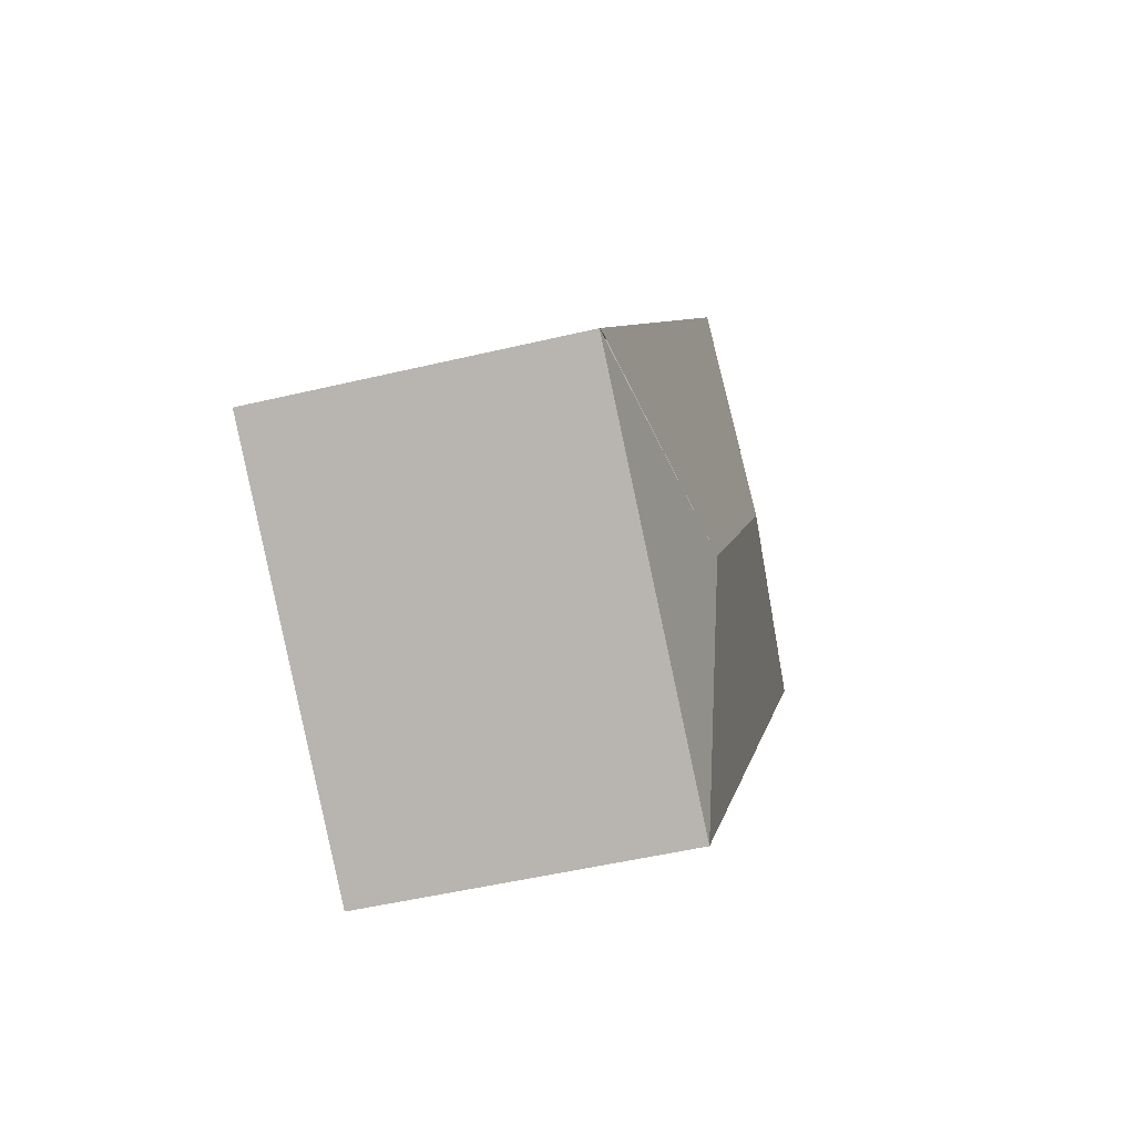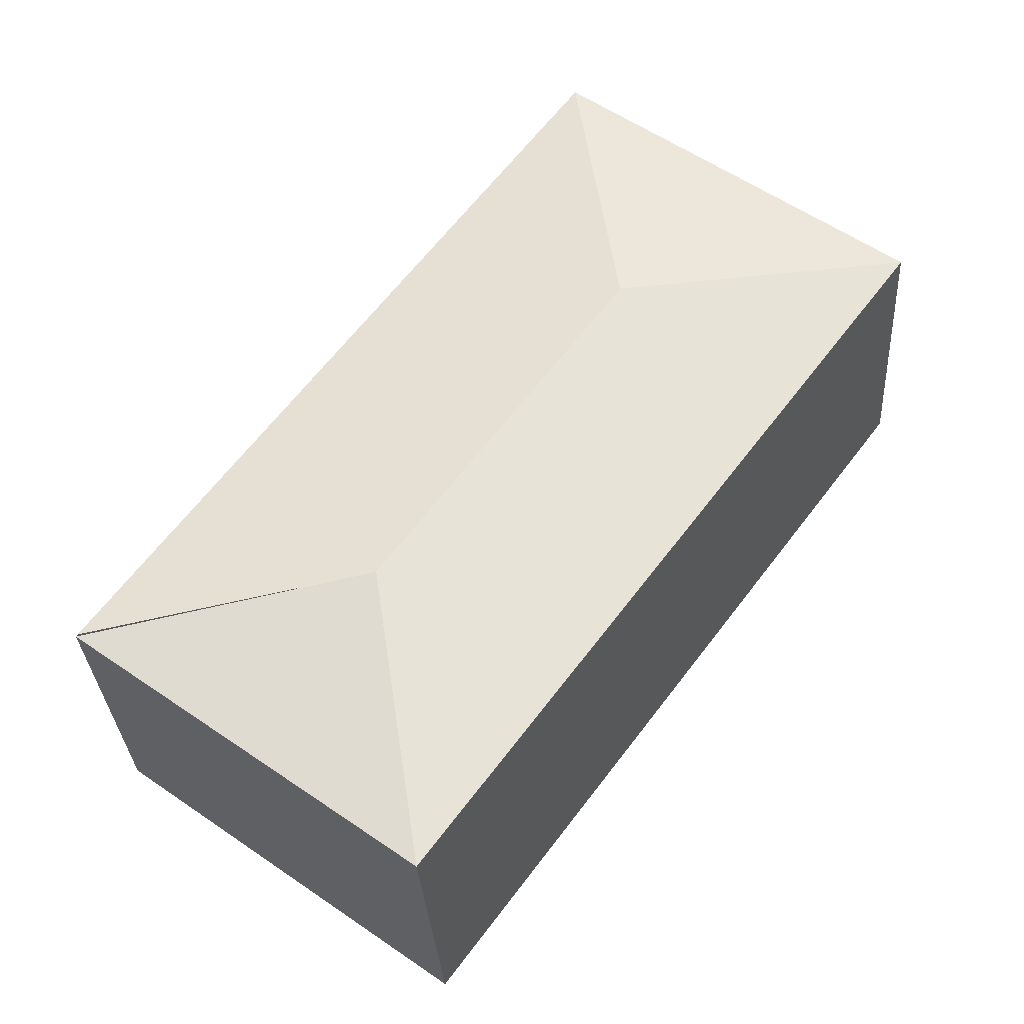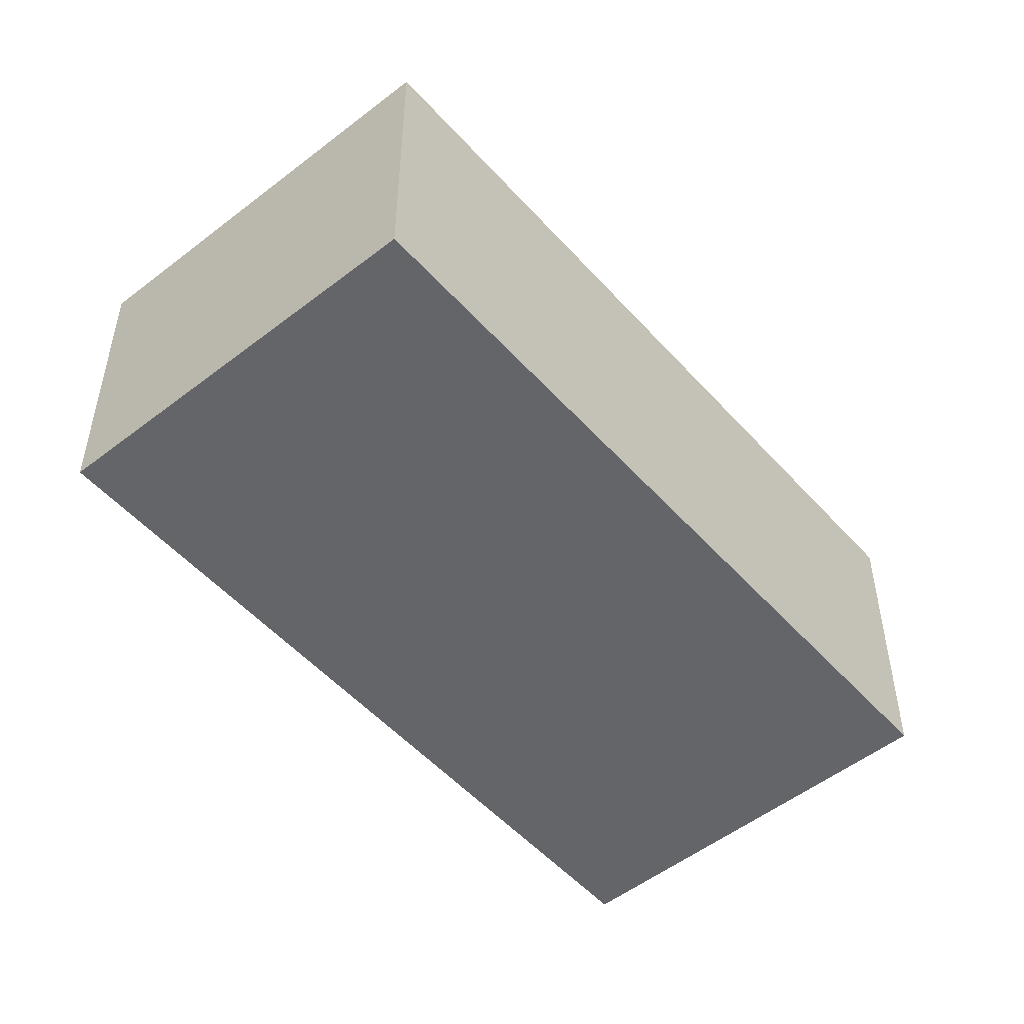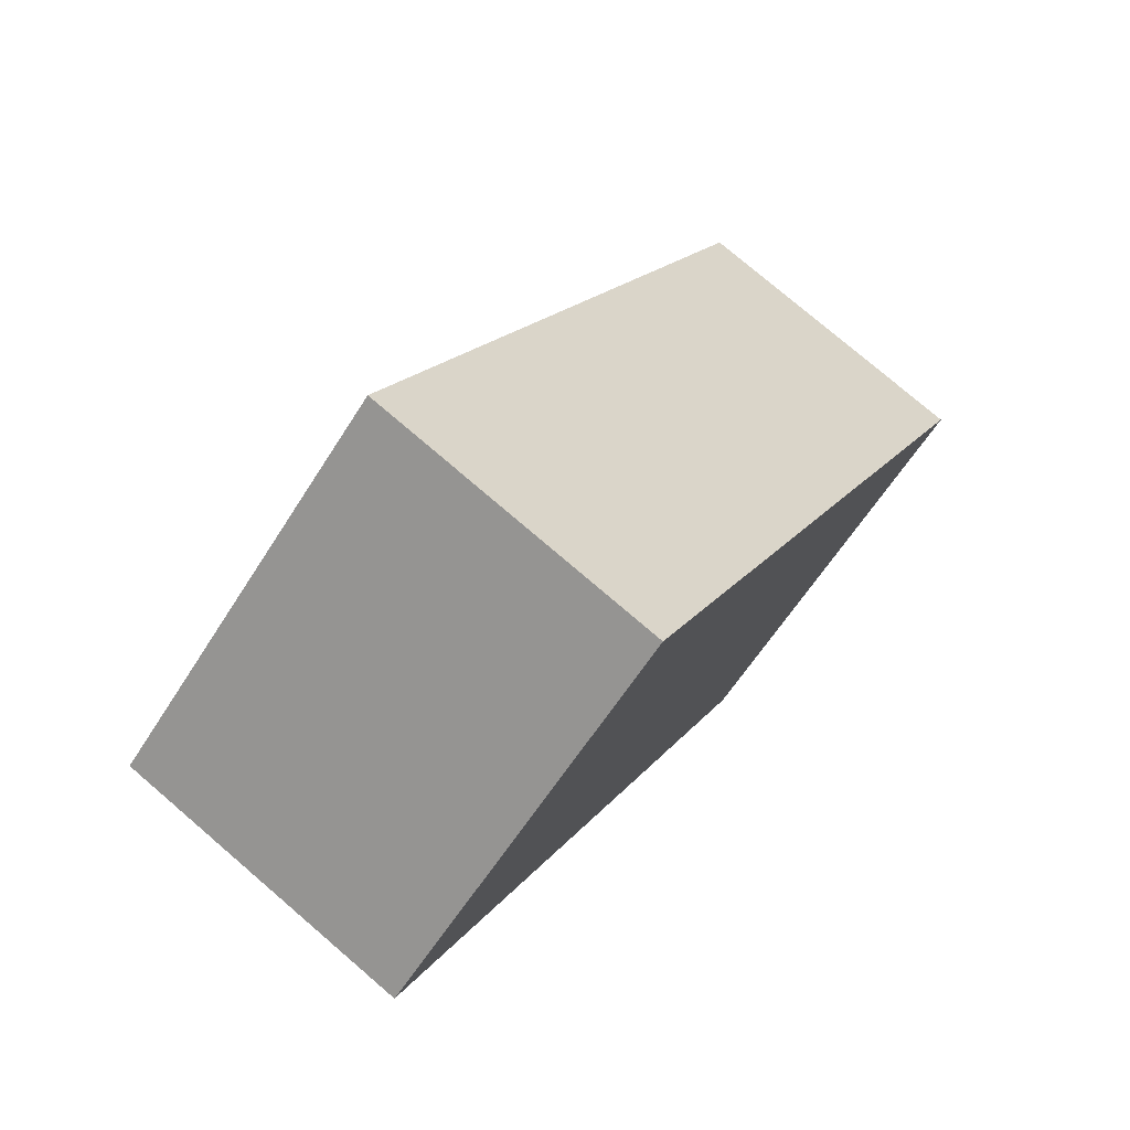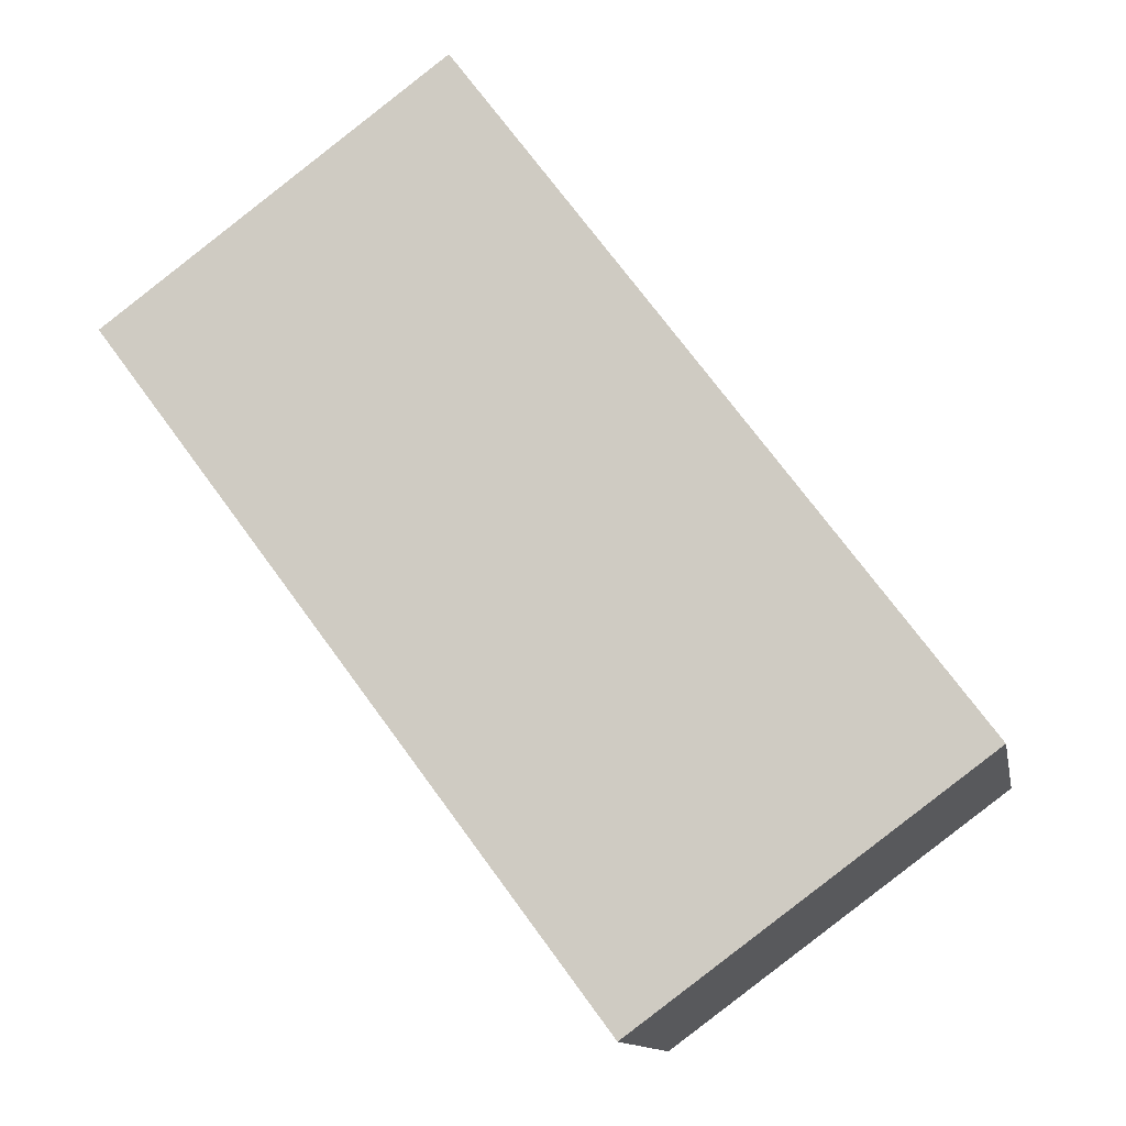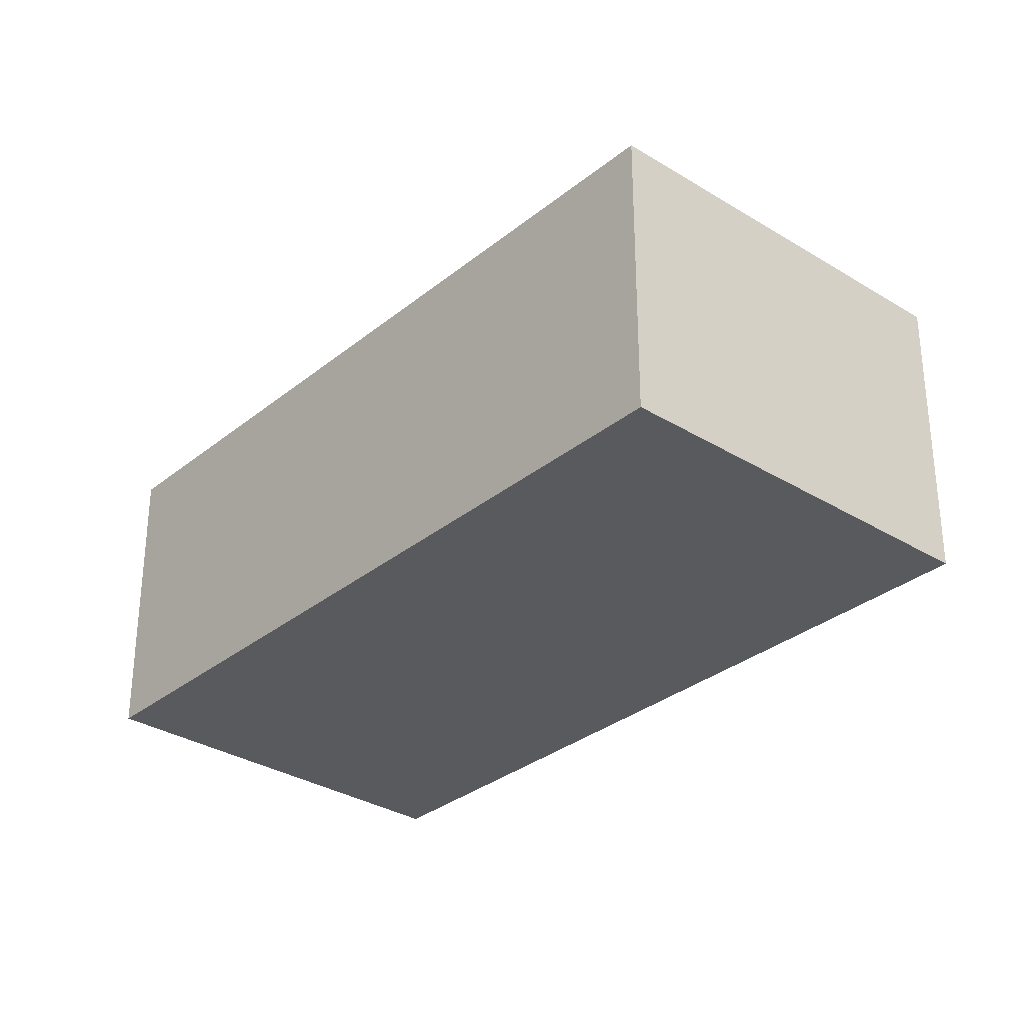
<metadata>
{"format":"obj","ext":"obj","renderer":"f3d","projection":"perspective","resolution":1024,"background":"white","views":[{"elev":-48.4,"azim":105.0,"up":"+Z"},{"elev":-31.5,"azim":-176.5,"up":"+Z"},{"elev":-51.5,"azim":-176.3,"up":"+Y"},{"elev":76.8,"azim":-49.4,"up":"+Z"},{"elev":-12.3,"azim":10.5,"up":"+Z"},{"elev":-31.6,"azim":-77.9,"up":"+Y"}]}
</metadata>
<code>
v  2.122 2.41 -0.309
v  0 2.198 1.346e-16
v  2.435 2.199 1.822
v  3.569 2.2 -4.805
v  3.876 2.41 -2.683
v  5.994 2.199 -2.995
v  6.005 2.196 -3.01
v  2.435 -1.116e-16 1.822
v  0 0 0
v  5.994 1.834e-16 -2.995
v  6.005 1.843e-16 -3.01
v  3.569 2.942e-16 -4.805
g defaultobject
f 1 2 3
f 1 4 2
f 4 1 5
f 5 3 6
f 3 5 1
f 5 7 4
f 2 8 3
f 8 2 9
f 8 6 3
f 6 8 10
f 6 10 7
f 7 10 11
f 7 12 4
f 12 7 11
f 12 2 4
f 2 12 9
f 12 8 9
f 8 12 10
f 10 12 11

</code>
